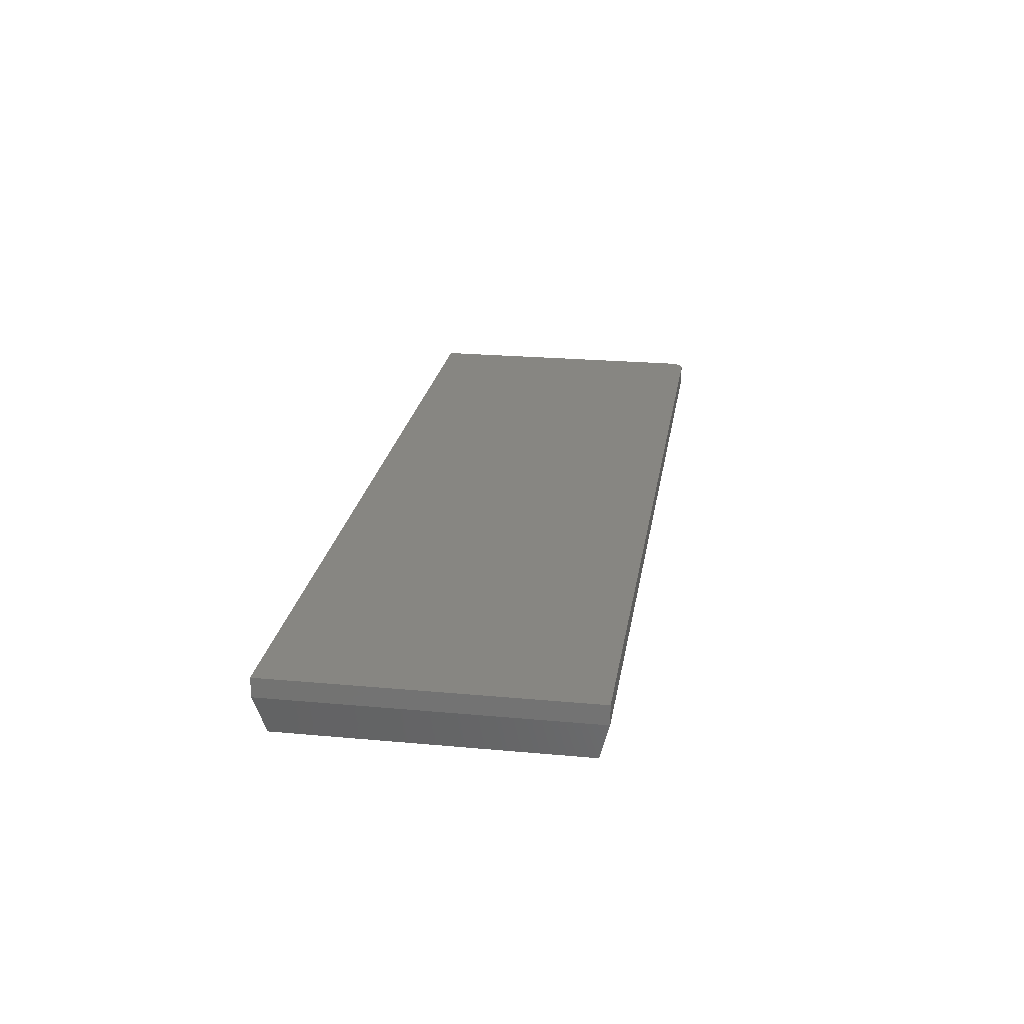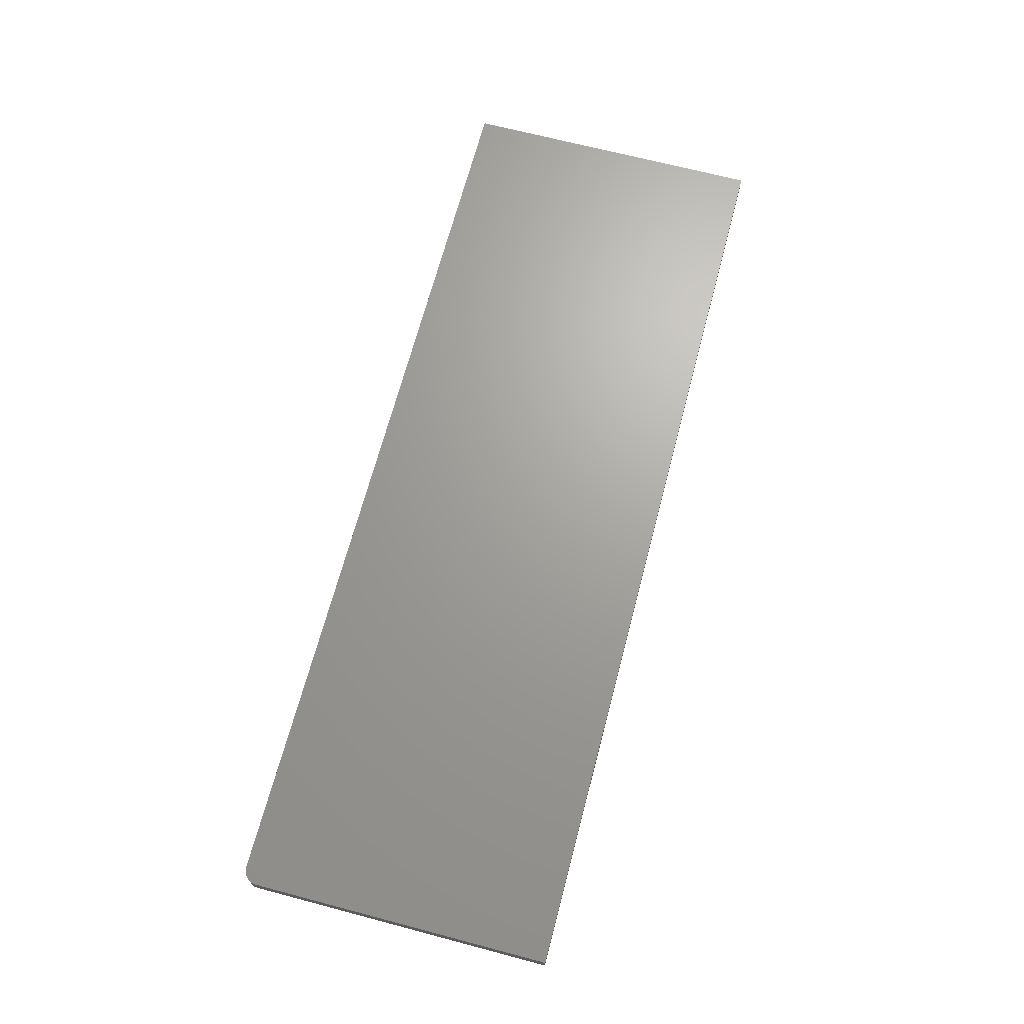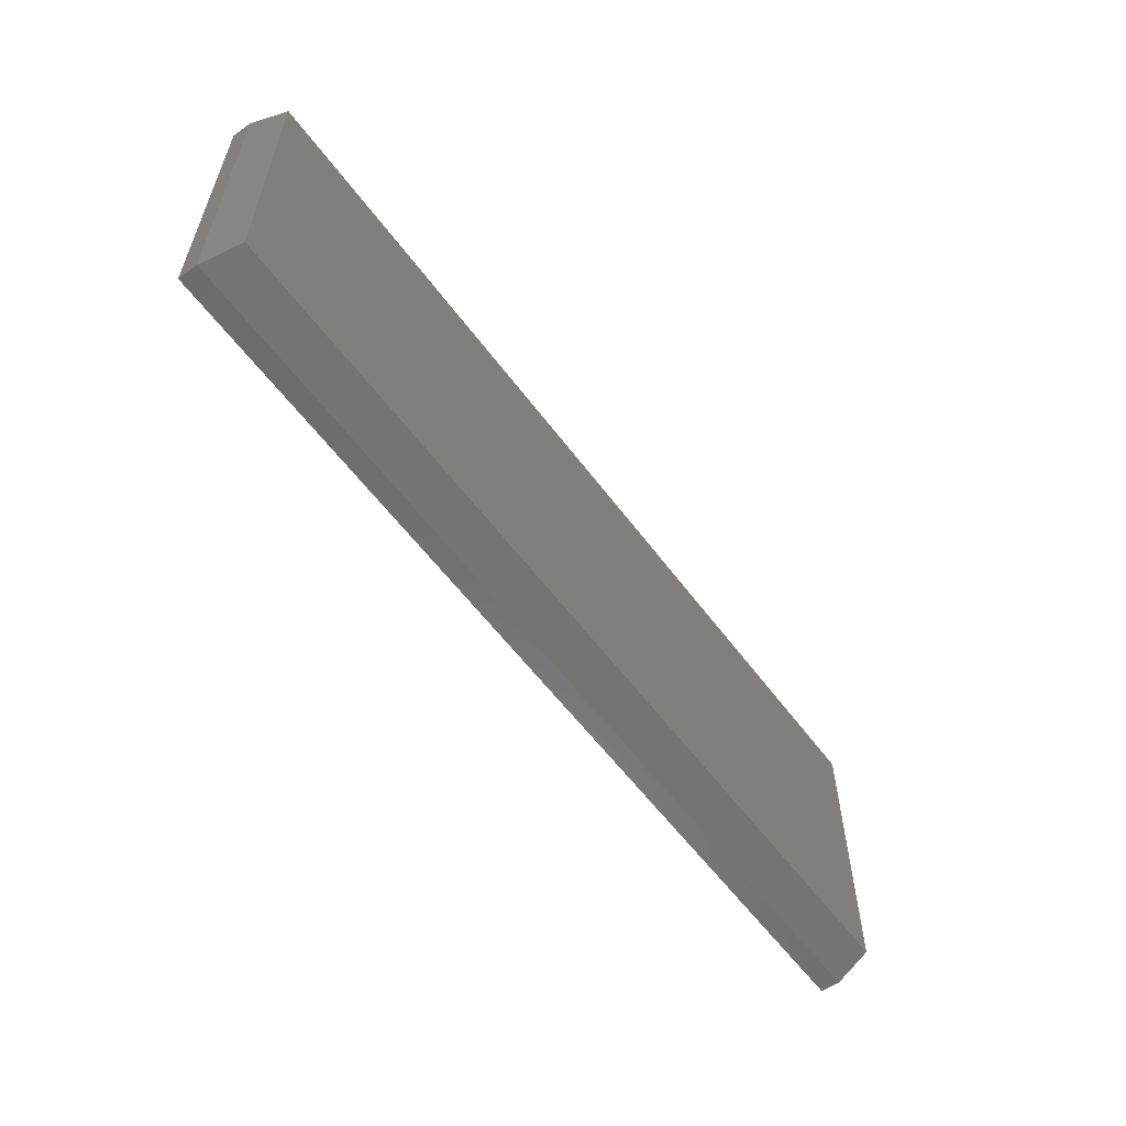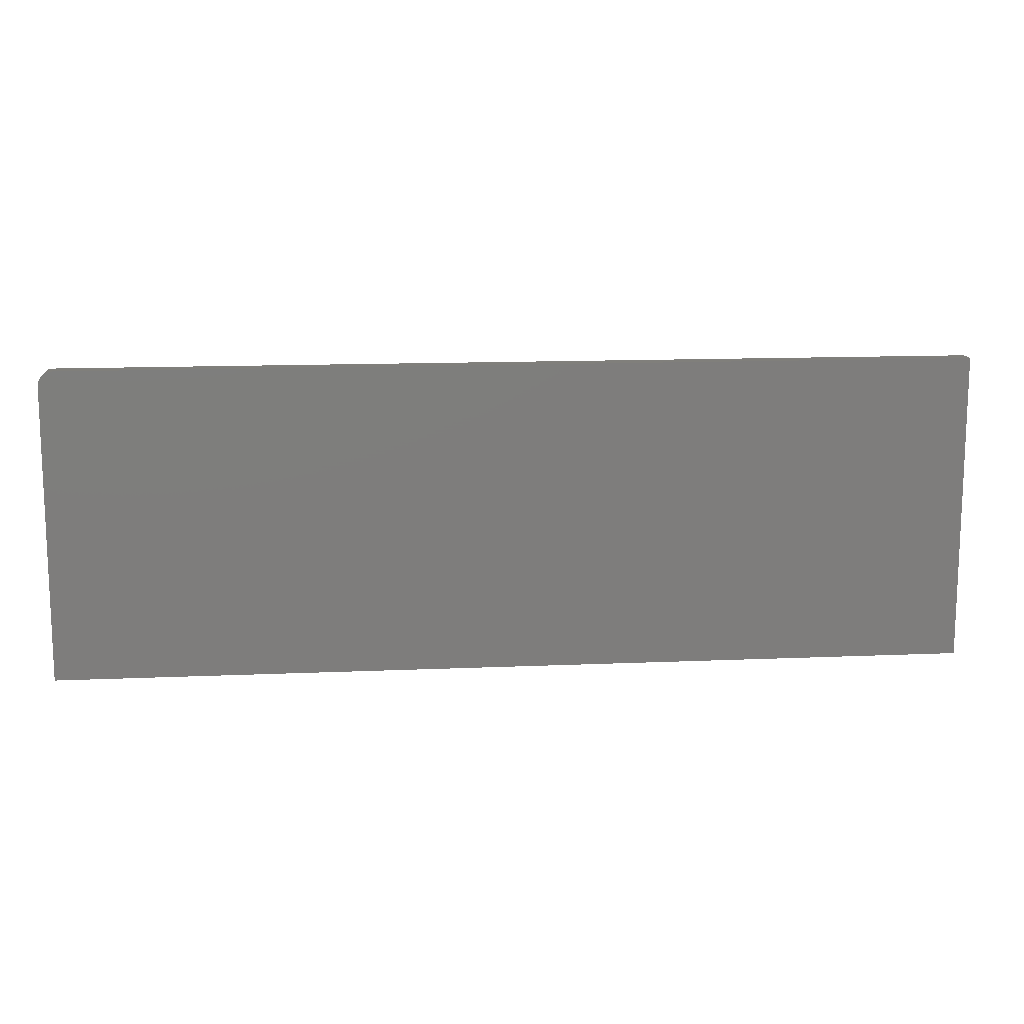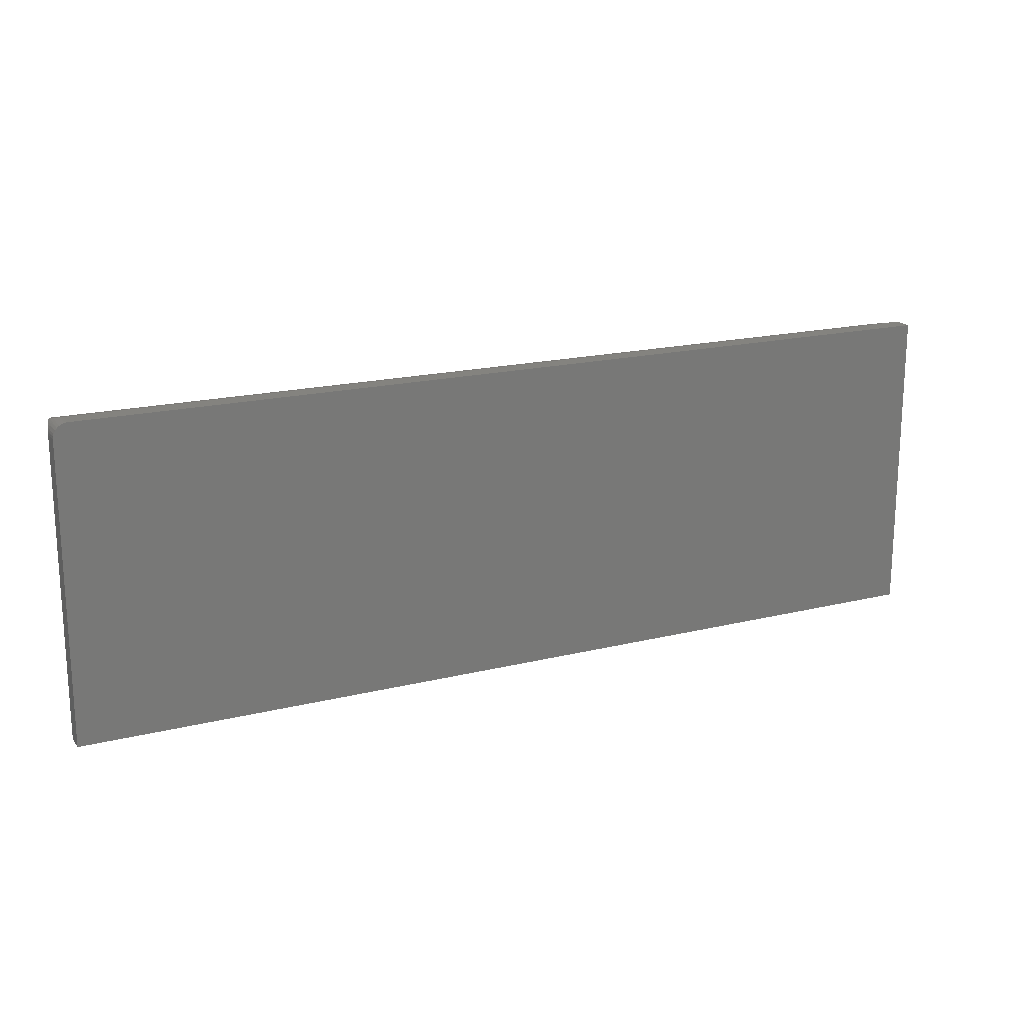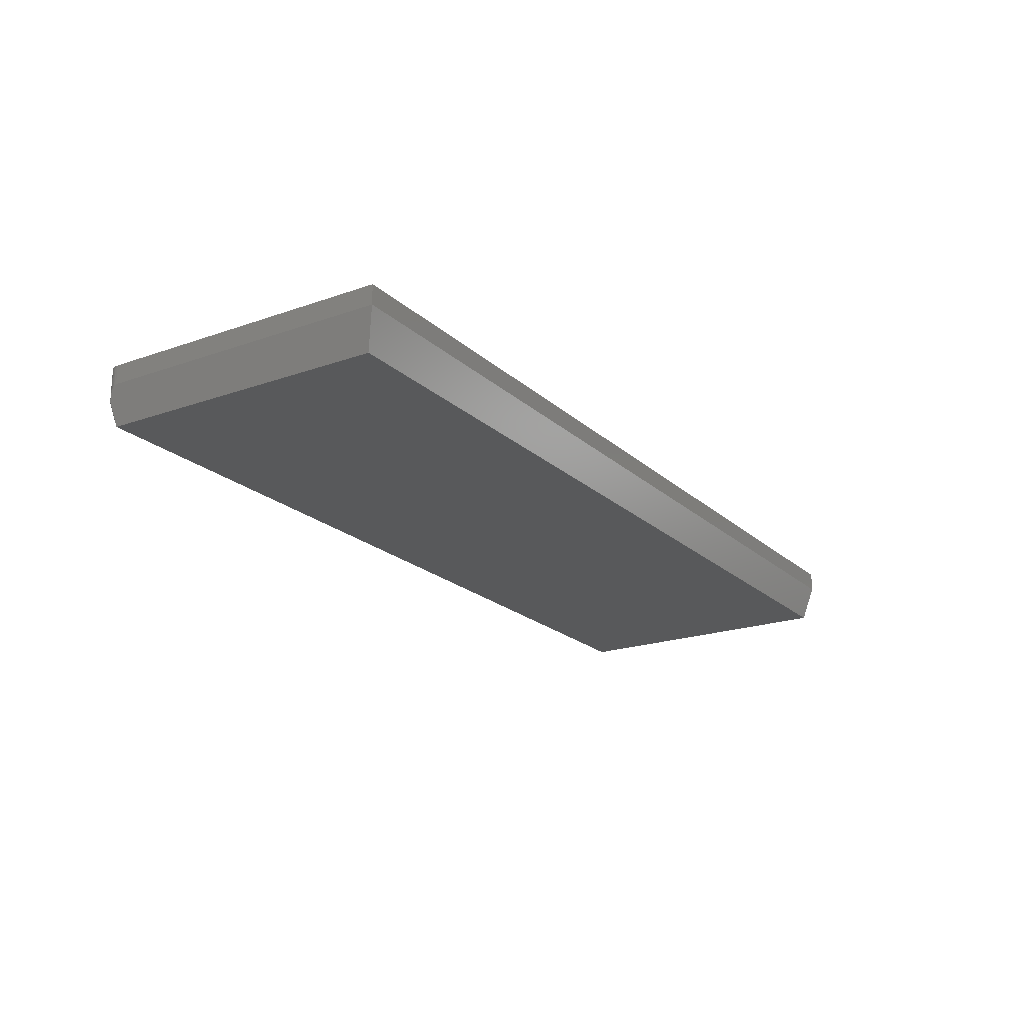
<metadata>
{"format":"stl","ext":"stl","renderer":"f3d","projection":"perspective","resolution":1024,"background":"white","views":[{"elev":23.0,"azim":98.9,"up":"+Z"},{"elev":68.0,"azim":-75.2,"up":"+Z"},{"elev":-57.9,"azim":126.2,"up":"+Y"},{"elev":13.0,"azim":-5.7,"up":"+Y"},{"elev":18.2,"azim":-25.7,"up":"+Y"},{"elev":-20.5,"azim":-57.4,"up":"+Z"}]}
</metadata>
<code>
# stl→obj: 35 verts, 66 faces
v -0.75 0.2318 0.0625
v -0.7495 0.2364 0.09375
v -0.7499 0.2335 0.06227
v -0.75 0.2318 0.09375
v -0.7266 0.2553 0.09375
v -0.7282 0.2552 0.06227
v -0.7311 0.2548 0.09375
v -0.7266 0.2553 0.0625
v -0.7497 0.2358 0.06114
v -0.7493 0.2376 0.05965
v -0.7482 0.2408 0.09375
v -0.7489 0.2391 0.05792
v -0.7419 0.2496 0.03975
v -0.7431 0.2484 0.09375
v -0.7396 0.2513 0.09375
v -0.7323 0.2546 0.05965
v -0.7305 0.2549 0.06114
v -0.7388 0.2518 0.04875
v -0.7355 0.2535 0.09375
v -0.735 0.2537 0.05625
v -0.7484 0.2402 0.05625
v -0.7461 0.2448 0.09375
v -0.7466 0.244 0.04875
v -0.7443 0.2471 0.03975
v -0.7338 0.2541 0.05792
v -0.7344 0.2396 0
v 0.7344 0.2396 0
v 0.75 0.2553 0.0625
v -0.7344 -0.2344 0
v -0.75 -0.25 0.0625
v -0.75 -0.25 0.09375
v 0.75 0.2553 0.09375
v 0.75 -0.25 0.09375
v 0.7344 -0.2344 0
v 0.75 -0.25 0.0625
f 1 2 3
f 1 4 2
f 5 6 7
f 5 8 6
f 3 2 9
f 10 9 2
f 2 11 10
f 12 10 11
f 13 14 15
f 16 7 17
f 17 7 6
f 18 13 15
f 18 15 19
f 18 19 20
f 21 12 11
f 21 11 22
f 21 22 23
f 24 23 22
f 24 22 14
f 24 14 13
f 19 7 16
f 19 16 25
f 19 25 20
f 26 13 18
f 26 18 20
f 26 20 25
f 26 25 16
f 26 16 17
f 26 17 6
f 27 26 6
f 27 6 8
f 27 8 28
f 23 12 21
f 26 29 30
f 26 30 1
f 26 1 3
f 26 3 9
f 26 9 10
f 26 10 12
f 26 12 23
f 26 23 24
f 26 24 13
f 4 1 31
f 31 1 30
f 32 28 5
f 5 28 8
f 5 7 19
f 32 5 19
f 32 19 15
f 32 15 14
f 32 14 22
f 32 22 11
f 32 11 2
f 32 2 4
f 32 4 31
f 32 31 33
f 29 26 34
f 34 26 27
f 33 35 32
f 32 35 28
f 31 30 33
f 33 30 35
f 35 34 28
f 28 34 27
f 30 29 35
f 35 29 34

</code>
